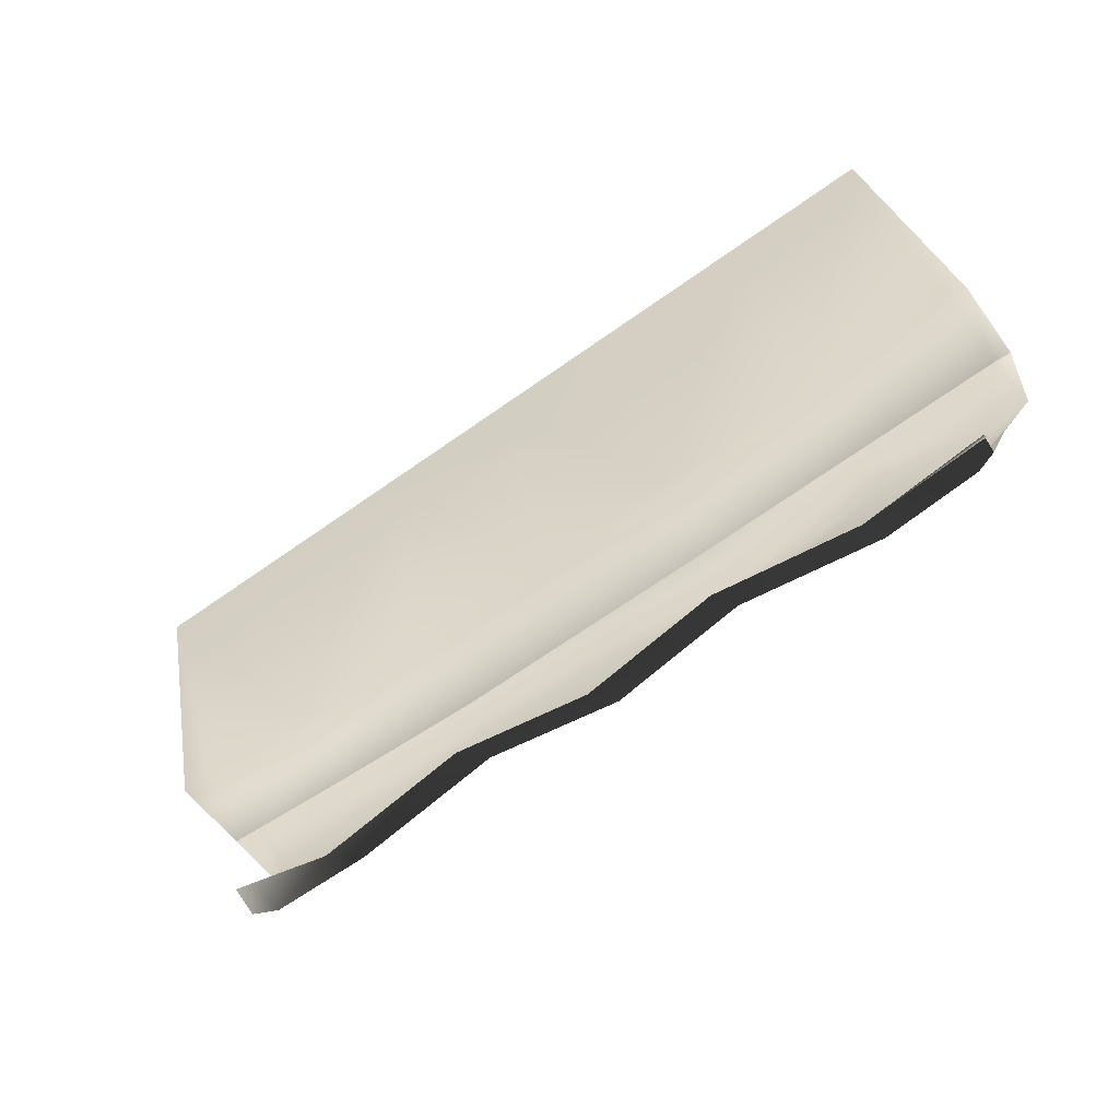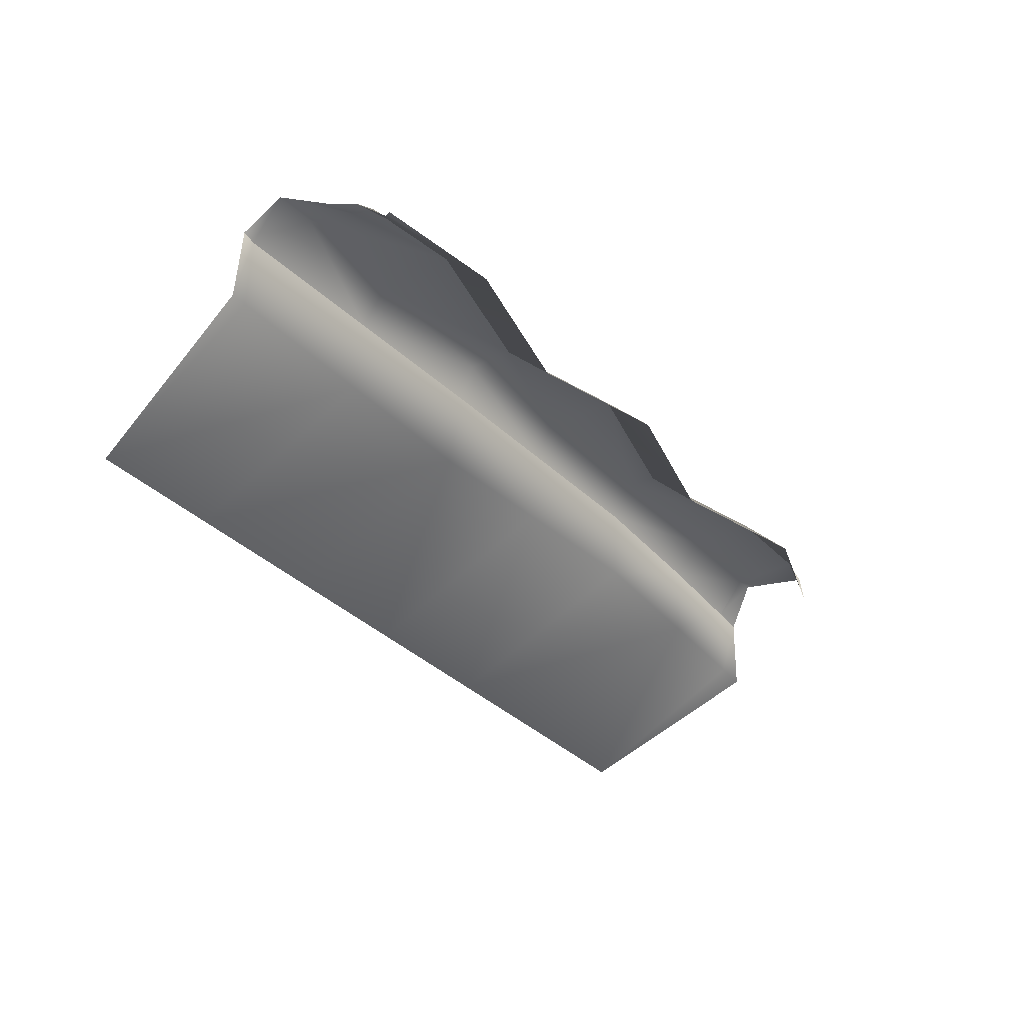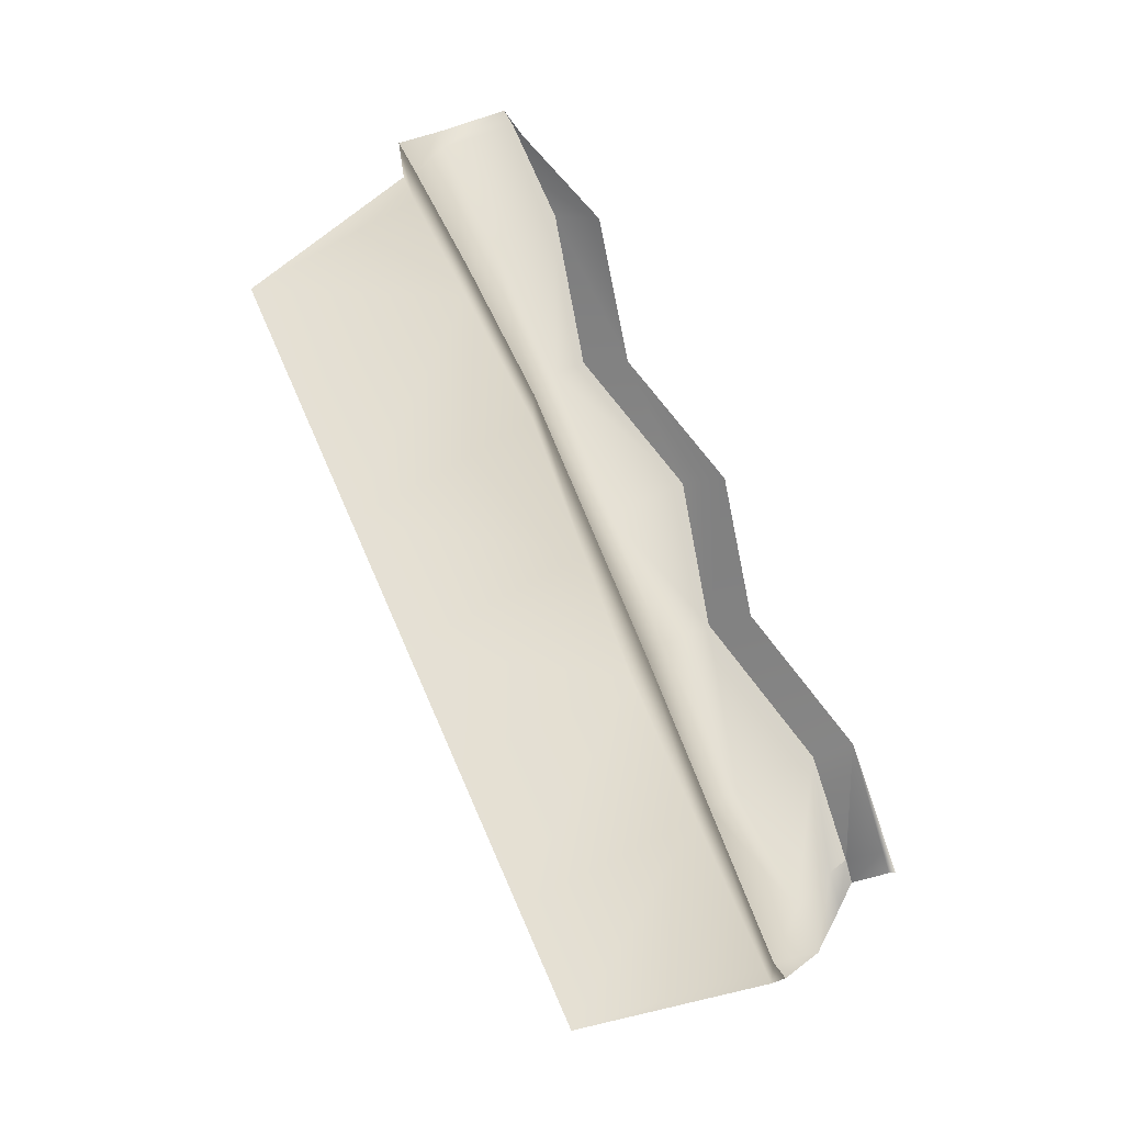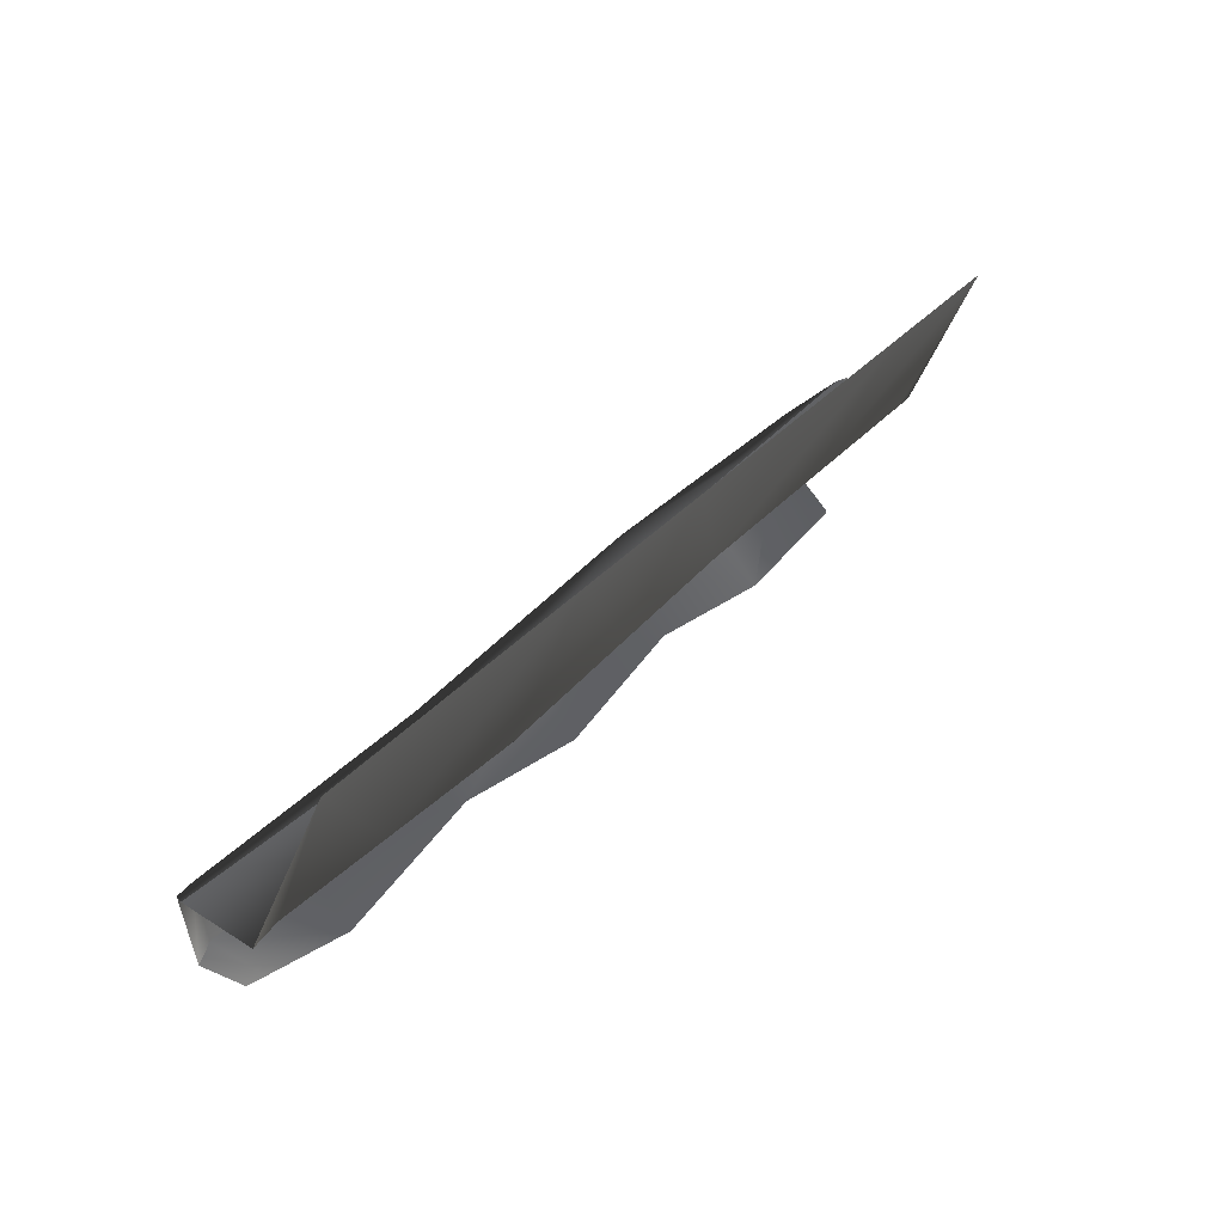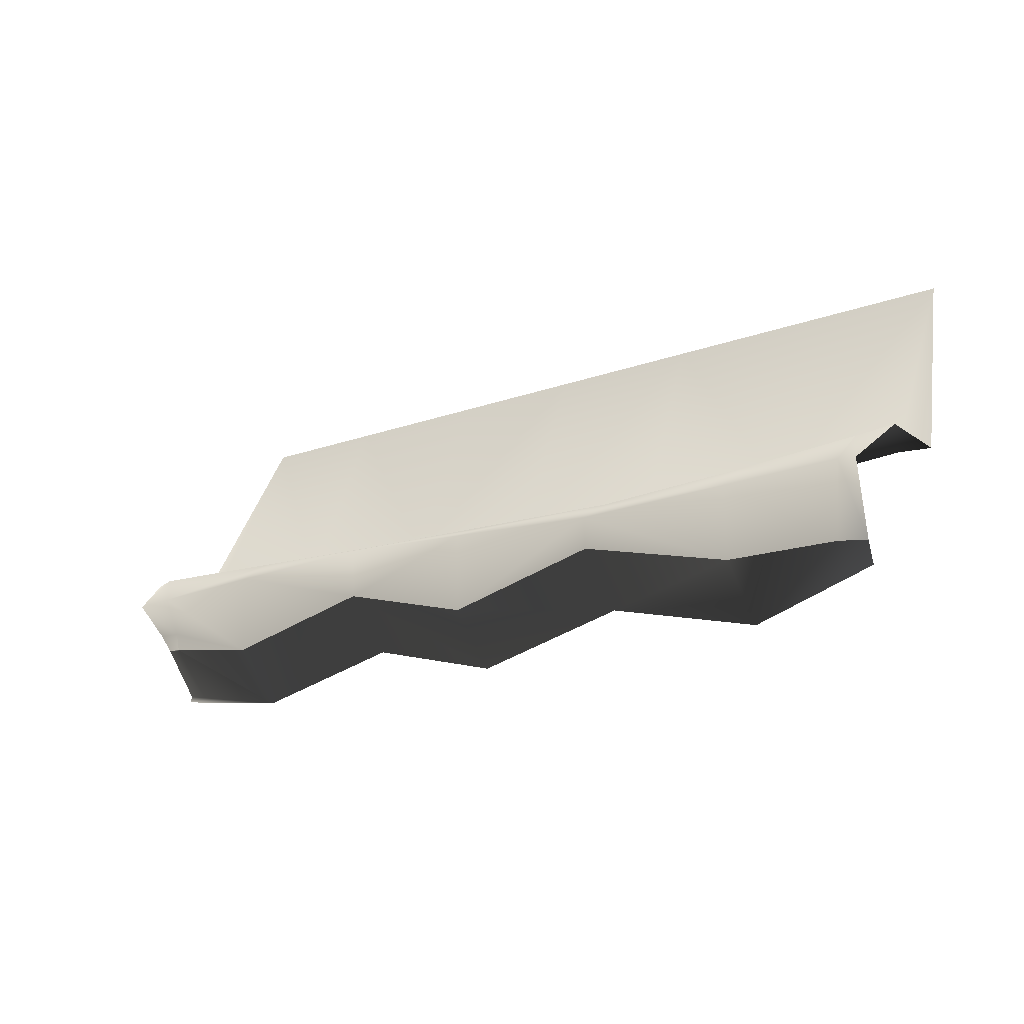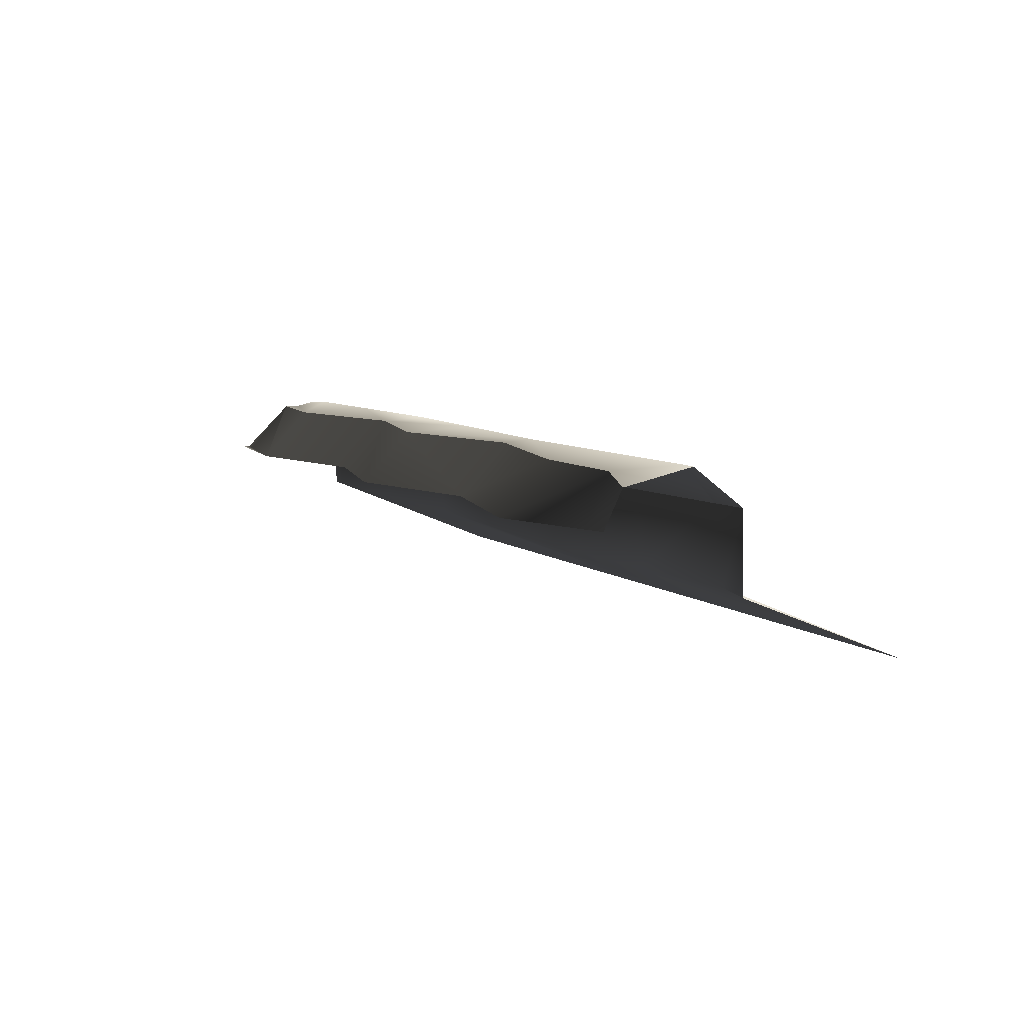
<metadata>
{"format":"obj","ext":"obj","renderer":"f3d","projection":"perspective","resolution":1024,"background":"white","views":[{"elev":-59.7,"azim":36.5,"up":"+Z"},{"elev":-33.6,"azim":125.4,"up":"+Y"},{"elev":76.0,"azim":65.6,"up":"+Y"},{"elev":39.7,"azim":-51.5,"up":"+Z"},{"elev":-18.6,"azim":-144.4,"up":"+Z"},{"elev":7.9,"azim":-118.8,"up":"+Y"}]}
</metadata>
<code>
g rts07
v -1610 -18.3 619.6
v -1610 -20.42 590.2
v -1758 -20.42 552.8
v -1759 -18.3 621.4
v -1463 -18.3 629.8
v -1330 -18.3 638.3
v -1330 -20.42 591.3
v -1462 -20.42 555.3
v -1759 -126.3 652.7
v -1761 -206.4 849.6
v -1612 -206.4 850.9
v -1610 -126.3 644.9
v -1463 -126.3 655.8
v -1465 -206.4 852.1
v -1331 -126.3 665.6
v -1332 -206.4 853.3
v -1183 -206.4 854.6
v -1181 -126.3 666.9
v -1759 -53.09 647.3
v -1610 -53.09 642.1
v -1463 -53.09 647.3
v -1331 -53.09 652
v -1181 -53.09 659.2
v -1181 -18.3 634.4
v -1759 -53.09 647.3
v -1610 -53.09 642.1
v -1463 -53.09 647.3
v -1331 -53.09 652
v -1181 -53.09 659.2
v -1864 -20.42 550.7
v -1887 -31.61 550.3
v -1886 -18.11 620.7
v -1869 -18.3 622.7
v -1878 -126.3 658.9
v -1892 -206.4 848.4
v -1871 -51.44 652.6
v -1873 -53.09 653.9
v -1871 -53.09 653.8
v -1908 -53.09 656.5
v -1908 -130.3 658
v -1871 -53.09 653.8
v -1052 -206.4 855.8
v -1014 -126.3 668.4
v -1030 -126.3 668.2
v -1022 -21.9 630.3
v -1065 -18.3 630.9
v -1030 -53.09 666.5
v -1014 -54.72 662.4
v -1014 -54.72 662.4
v -1030 -53.09 666.5
v -1180 -20.42 557.8
v -1081 -20.42 589.7
v -1050 -28.73 594.4
v -1085 -20.42 572
v -1065 -27.08 575
v -1864 -20.42 550.7
v -1758 -20.42 552.8
v -1758 -69.68 504.8
v -1852 -69.68 533.8
v -1180 -69.68 509.9
v -1180 -20.42 557.8
v -1085 -20.42 572
v -1079 -69.68 529.2
v -1065 -27.08 575
v -1059 -69.68 533
v -1057 -69.68 527.1
v -1330 -69.68 543.4
v -1330 -20.42 591.3
v -1609 -69.68 542.3
v -1610 -20.42 590.2
v -1462 -69.68 507.4
v -1462 -20.42 555.3
v -1887 -31.61 550.3
v -1873 -69.68 540.3
v -1873 -53.09 653.9
v -1085 -20.55 571.4
v -1085 -20.42 572
v -1085 -20.42 572
v -1908 -53.09 656.5
f 3 1 2
f 1 3 4
f 7 5 6
f 5 7 8
f 20 4 19
f 4 20 1
f 20 5 1
f 5 20 21
f 23 6 22
f 6 23 24
f 30 4 3
f 33 31 32
f 38 36 37
f 33 19 4
f 47 45 46
f 45 47 48
f 46 51 24
f 53 52 45
f 55 54 53
f 24 7 6
f 7 24 51
f 8 1 5
f 1 8 2
f 21 6 5
f 6 21 22
f 33 4 30
f 31 33 30
f 38 19 33
f 36 38 33
f 77 51 52
f 54 52 53
f 54 77 52
f 52 46 45
f 52 51 46
f 23 46 24
f 46 23 47
f 36 32 79
f 32 36 33
f 37 36 79
f 11 9 10
f 9 11 12
f 11 13 12
f 13 11 14
f 17 15 16
f 15 17 18
f 12 25 9
f 25 12 26
f 13 26 12
f 26 13 27
f 18 28 15
f 28 18 29
f 35 9 34
f 9 35 10
f 34 39 40
f 41 9 25
f 42 18 17
f 44 42 43
f 44 29 18
f 50 43 49
f 14 15 13
f 15 14 16
f 13 28 27
f 28 13 15
f 75 9 41
f 44 43 50
f 29 44 50
f 18 42 44
f 34 9 75
f 39 34 75
f 35 34 40
f 58 56 57
f 59 56 58
f 62 60 61
f 65 63 64
f 66 63 65
f 68 60 67
f 60 68 61
f 57 69 58
f 69 57 70
f 71 68 67
f 68 71 72
f 69 72 71
f 72 69 70
f 74 73 59
f 59 73 56
f 63 76 64
f 66 60 63
f 63 60 76
f 76 78 64
f 76 60 62
f 76 62 78

</code>
